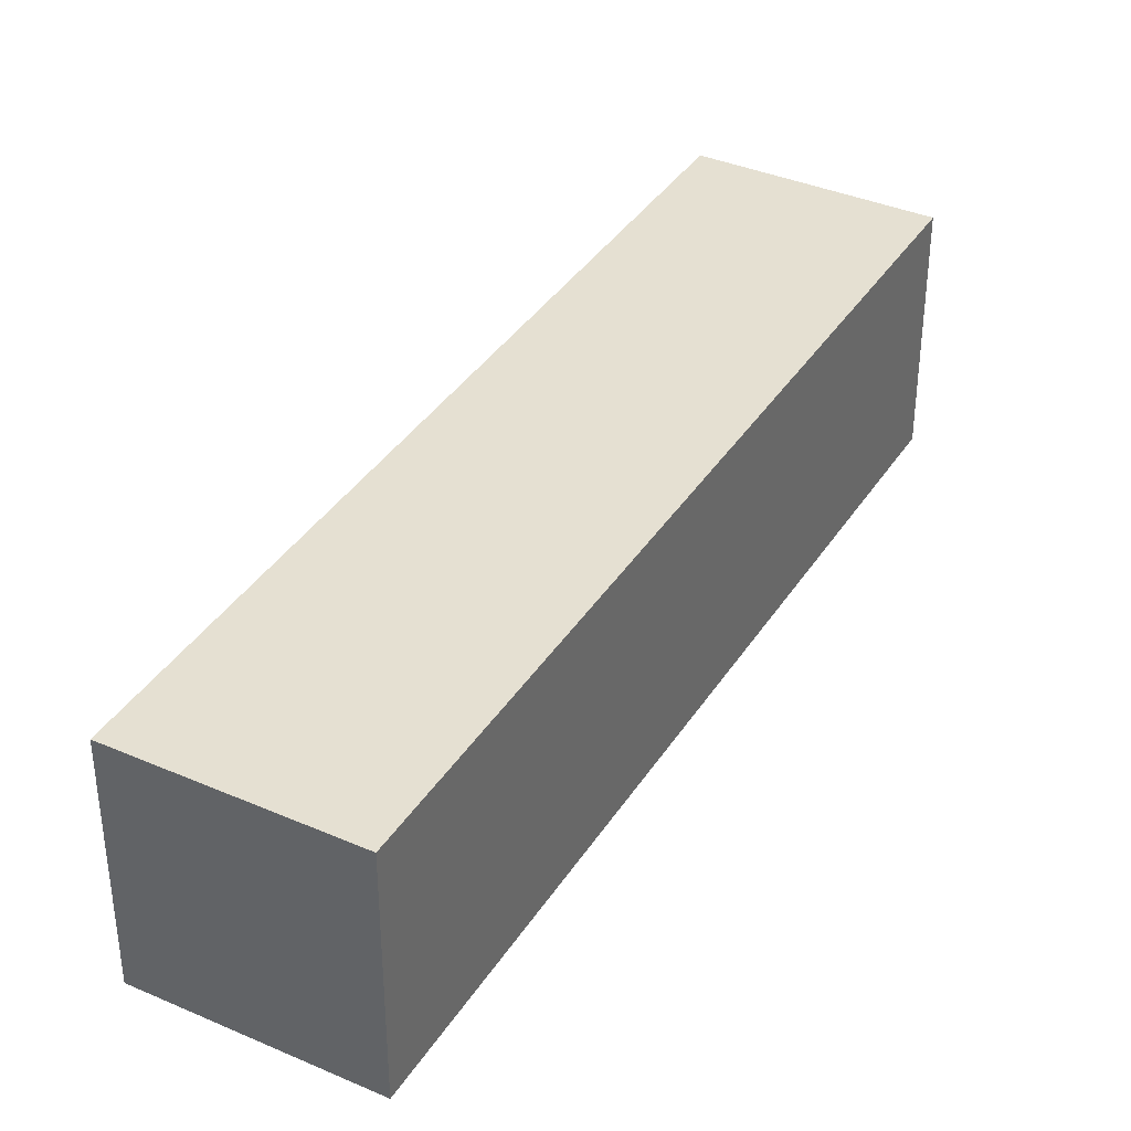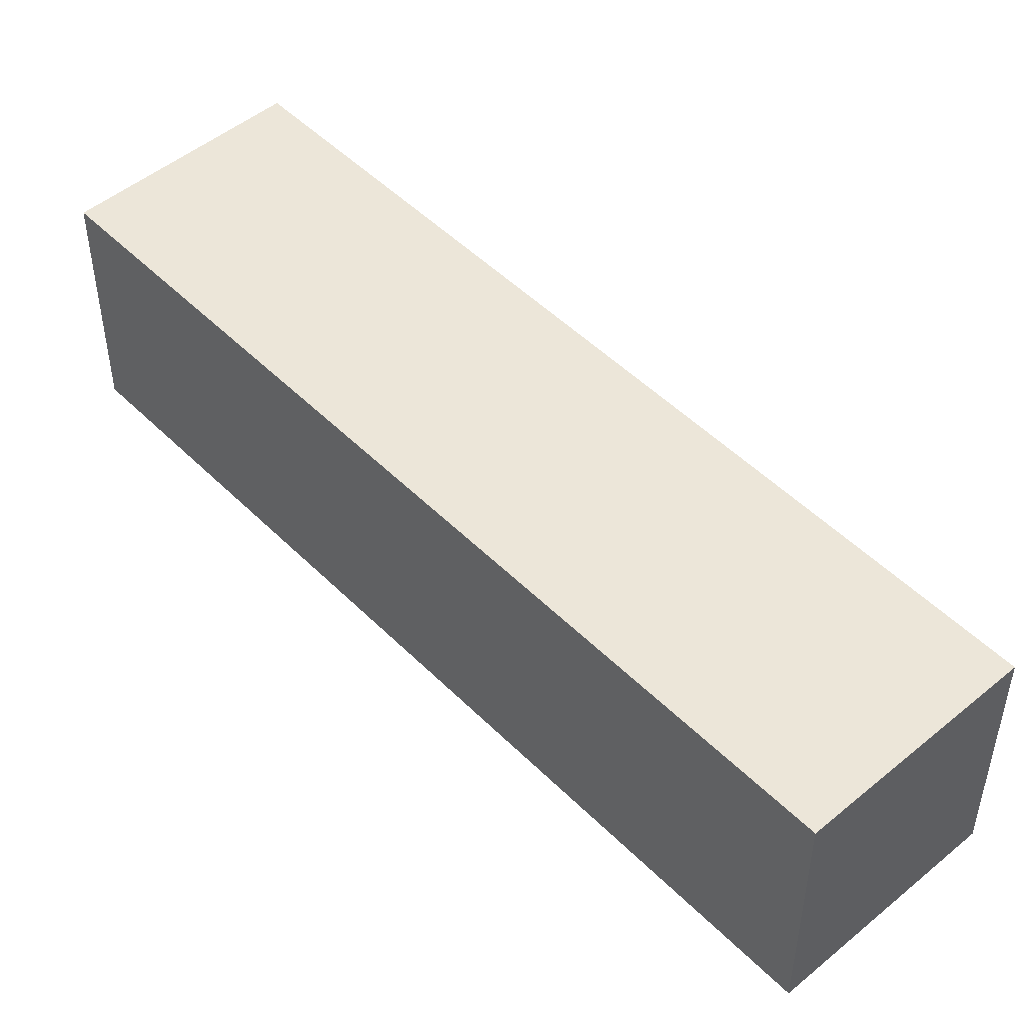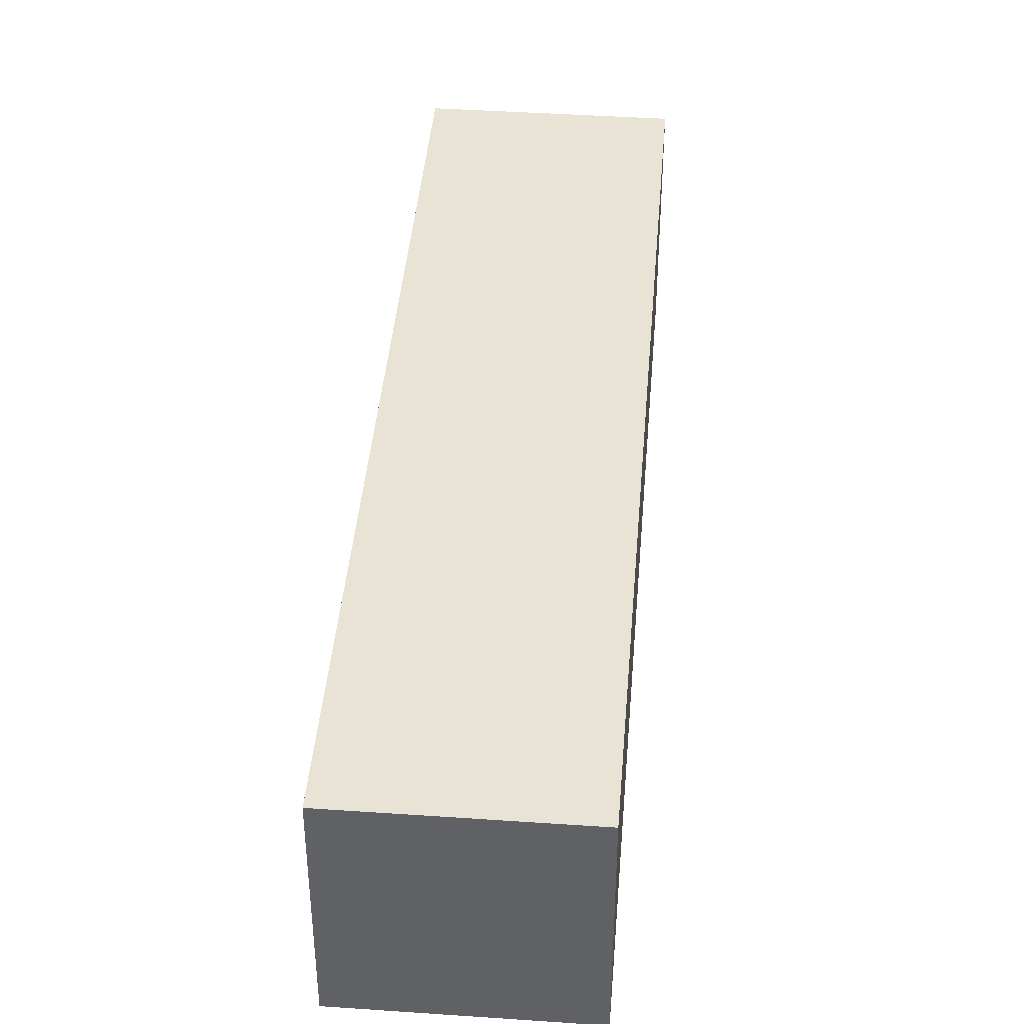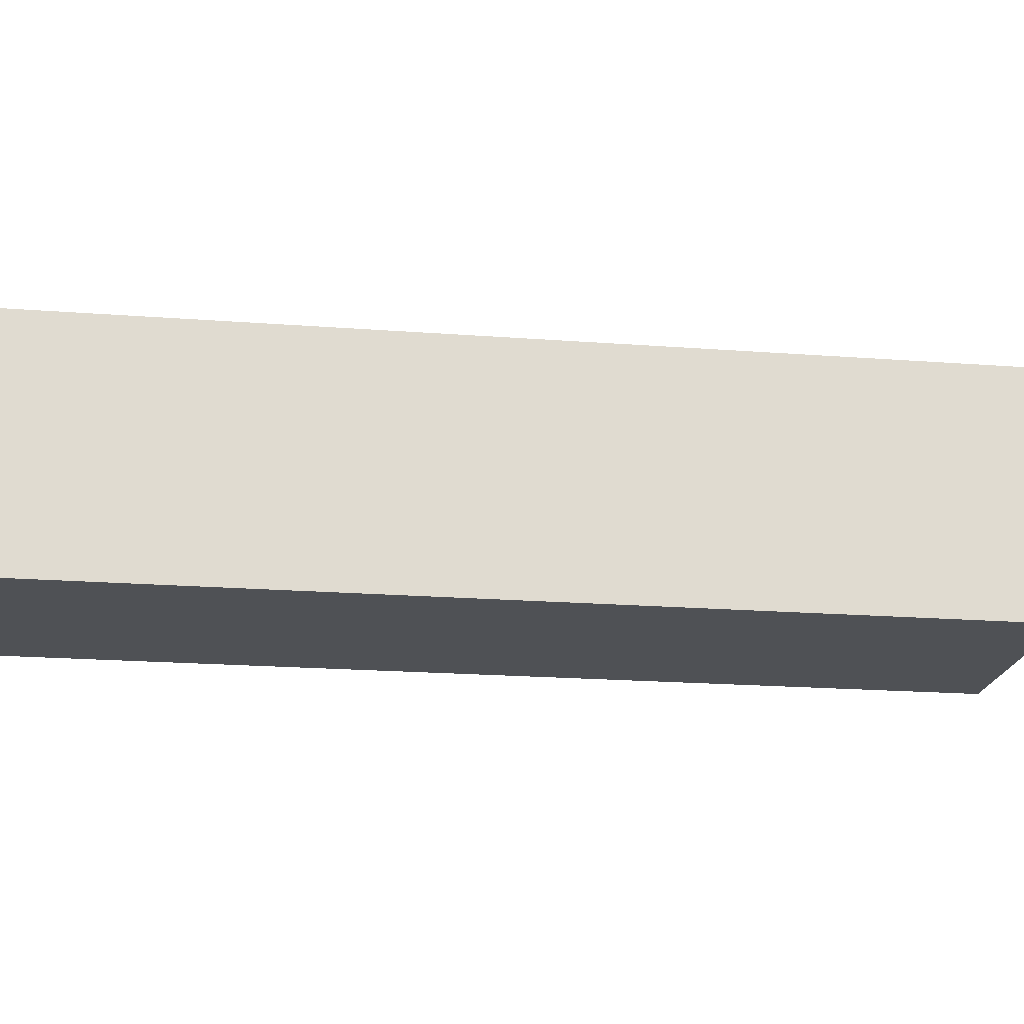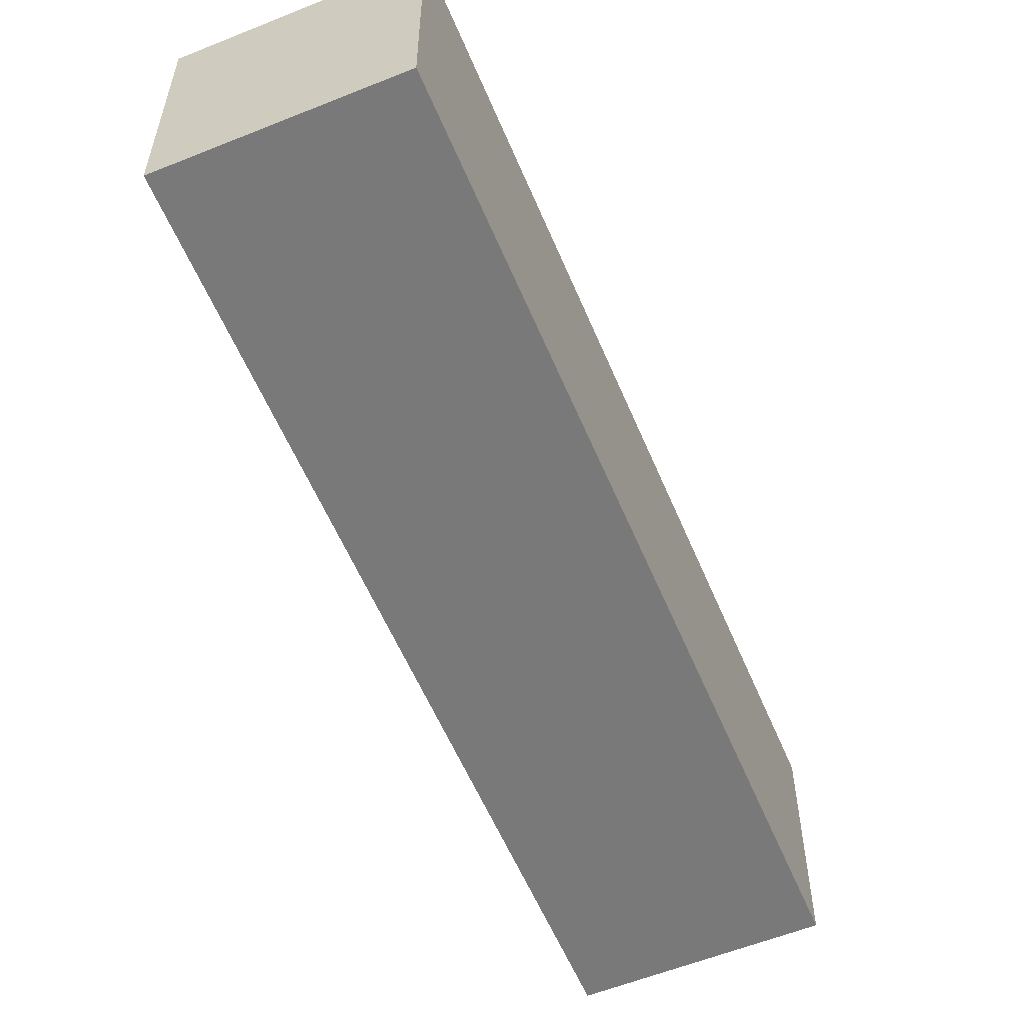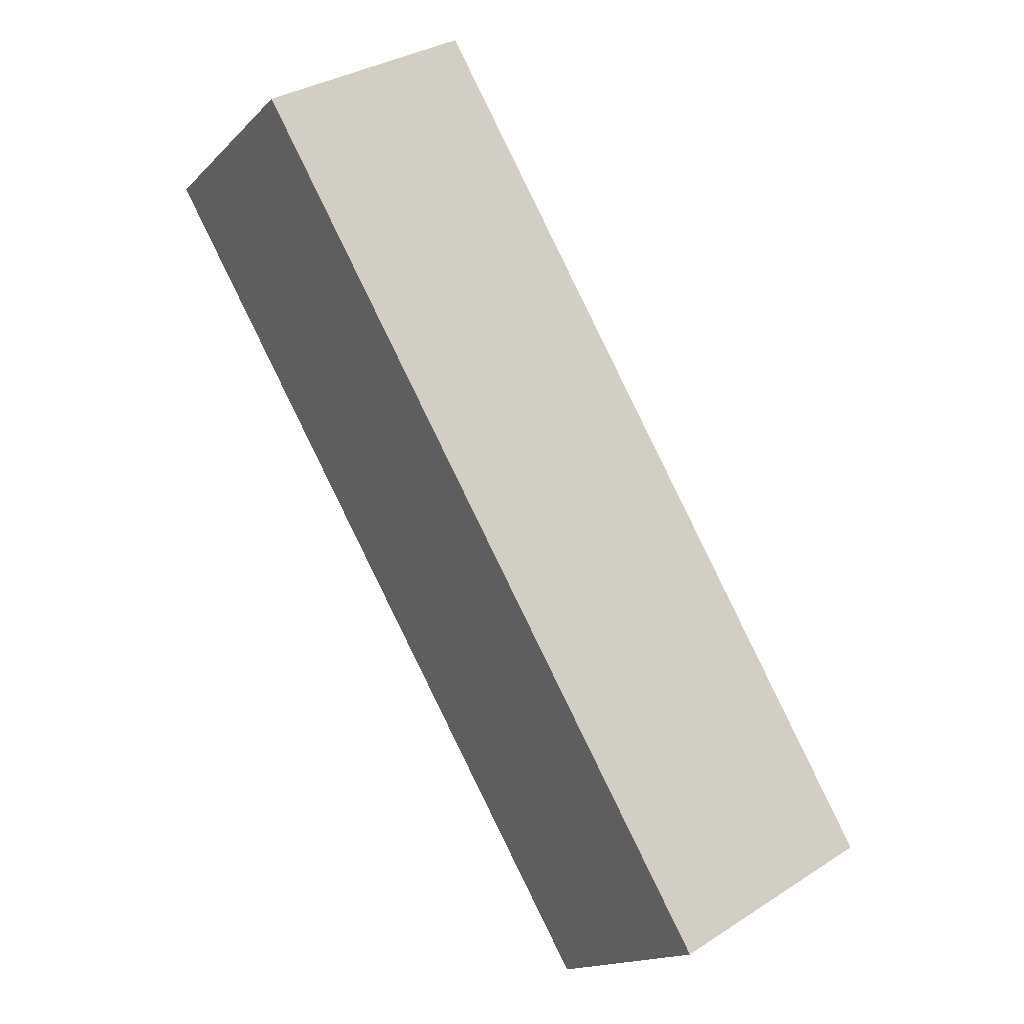
<metadata>
{"format":"obj","ext":"obj","renderer":"f3d","projection":"perspective","resolution":1024,"background":"white","views":[{"elev":37.7,"azim":179.0,"up":"+Z"},{"elev":49.5,"azim":107.5,"up":"+Z"},{"elev":42.3,"azim":154.7,"up":"+Z"},{"elev":-19.5,"azim":-128.2,"up":"+Z"},{"elev":-57.8,"azim":172.7,"up":"+Z"},{"elev":-16.0,"azim":151.5,"up":"+Y"}]}
</metadata>
<code>
g A_1_L
v -0.04181 0.01513 -0.05844
v -0.04181 0.01513 0.02184
v 0.02539 -0.02367 0.02184
v 0.02539 -0.02367 -0.05844
v 0.1139 0.2849 -0.05844
v -0.04181 0.01513 -0.05844
v 0.02539 -0.02367 -0.05844
v 0.1811 0.2461 -0.05844
v 0.1811 0.2461 -0.05844
v 0.02539 -0.02367 -0.05844
v 0.02539 -0.02367 0.02184
v 0.1811 0.2461 0.02184
v 0.1811 0.2461 0.02184
v 0.02539 -0.02367 0.02184
v -0.04181 0.01513 0.02184
v 0.1139 0.2849 0.02184
v 0.1139 0.2849 0.02184
v -0.04181 0.01513 0.02184
v -0.04181 0.01513 -0.05844
v 0.1139 0.2849 -0.05844
v 0.1139 0.2849 -0.05844
v 0.1811 0.2461 -0.05844
v 0.1811 0.2461 0.02184
v 0.1139 0.2849 0.02184
g A_1_L_0
f 3 2 1
f 4 3 1
f 7 6 5
f 8 7 5
f 11 10 9
f 12 11 9
f 15 14 13
f 16 15 13
f 19 18 17
f 20 19 17
f 23 22 21
f 24 23 21

</code>
